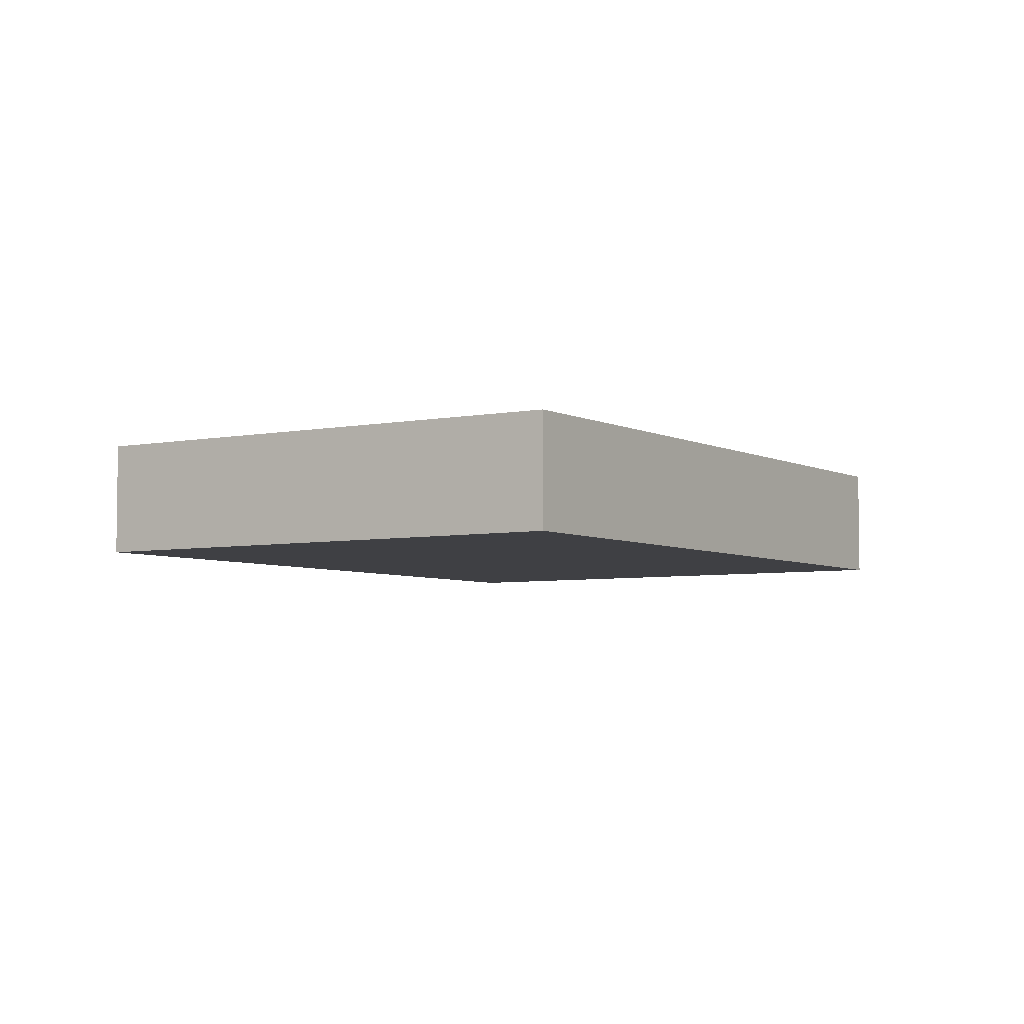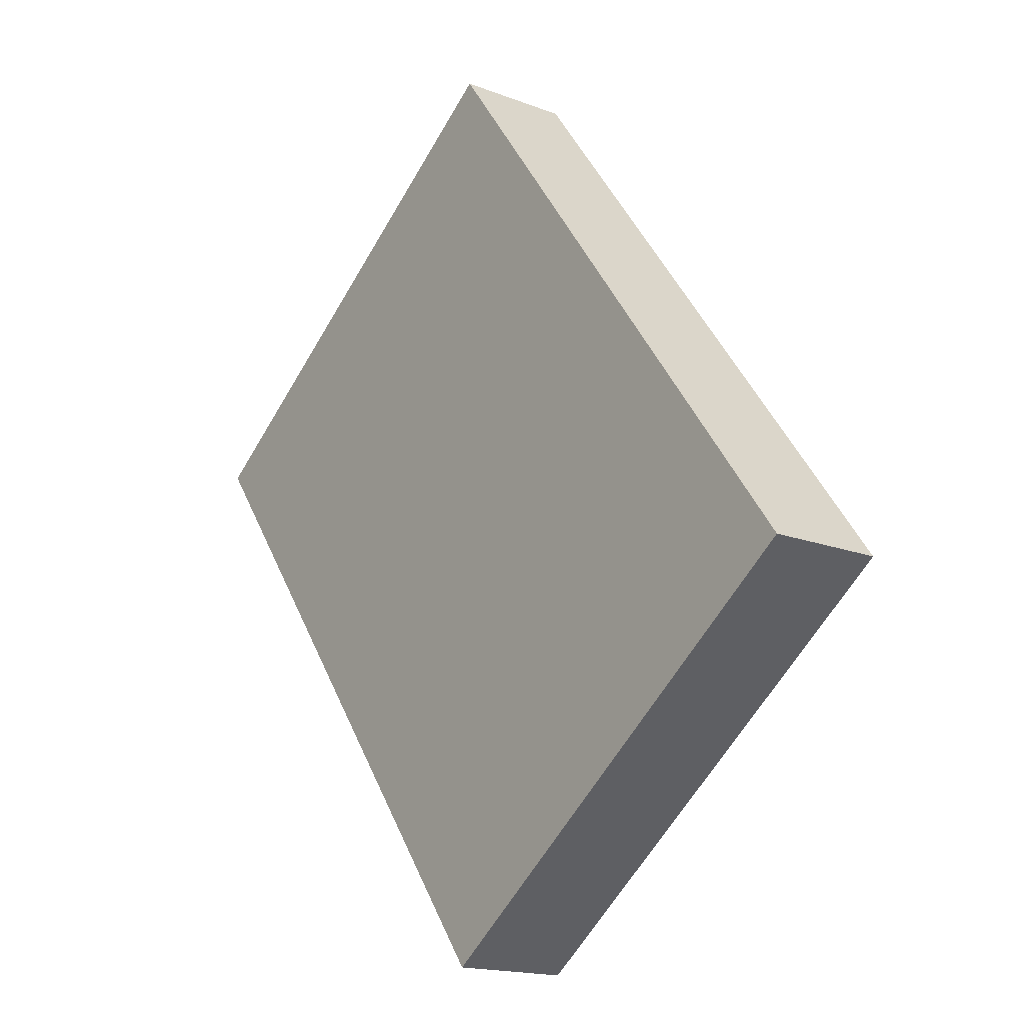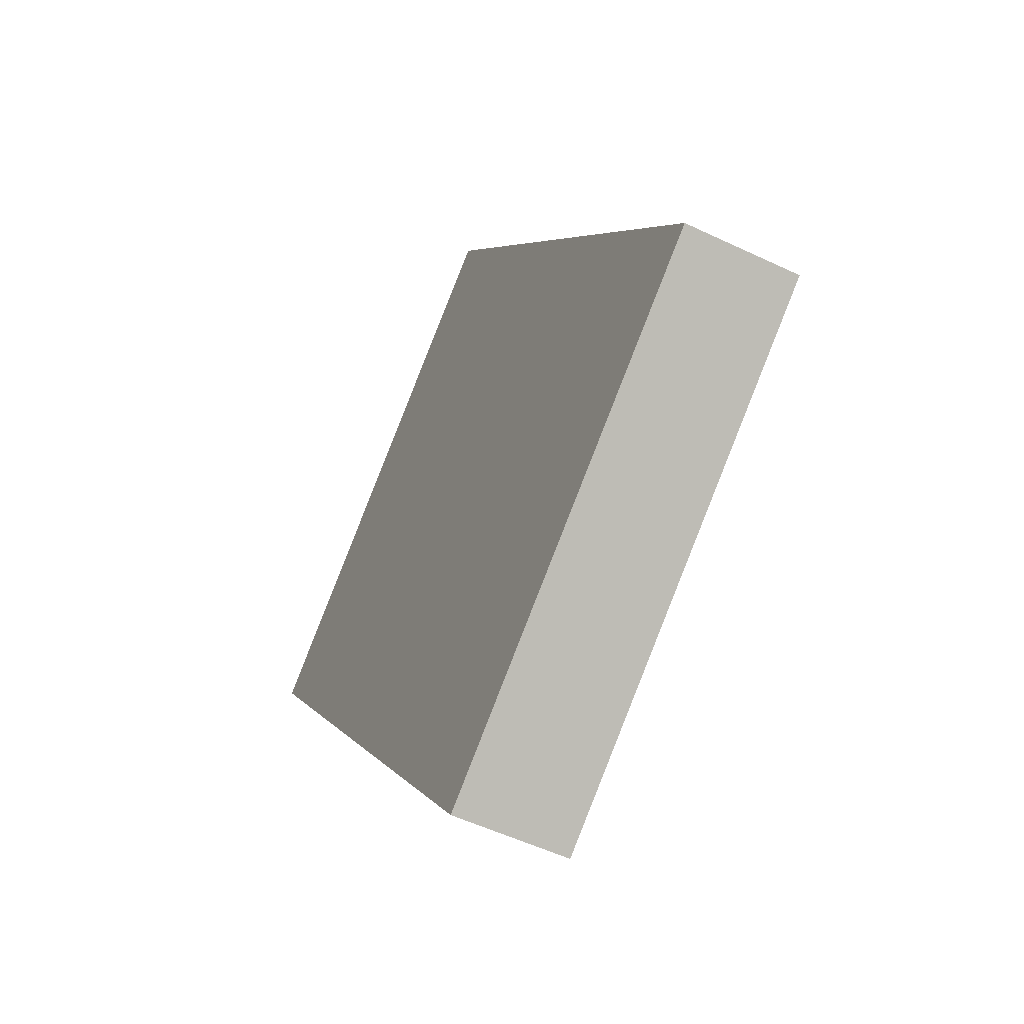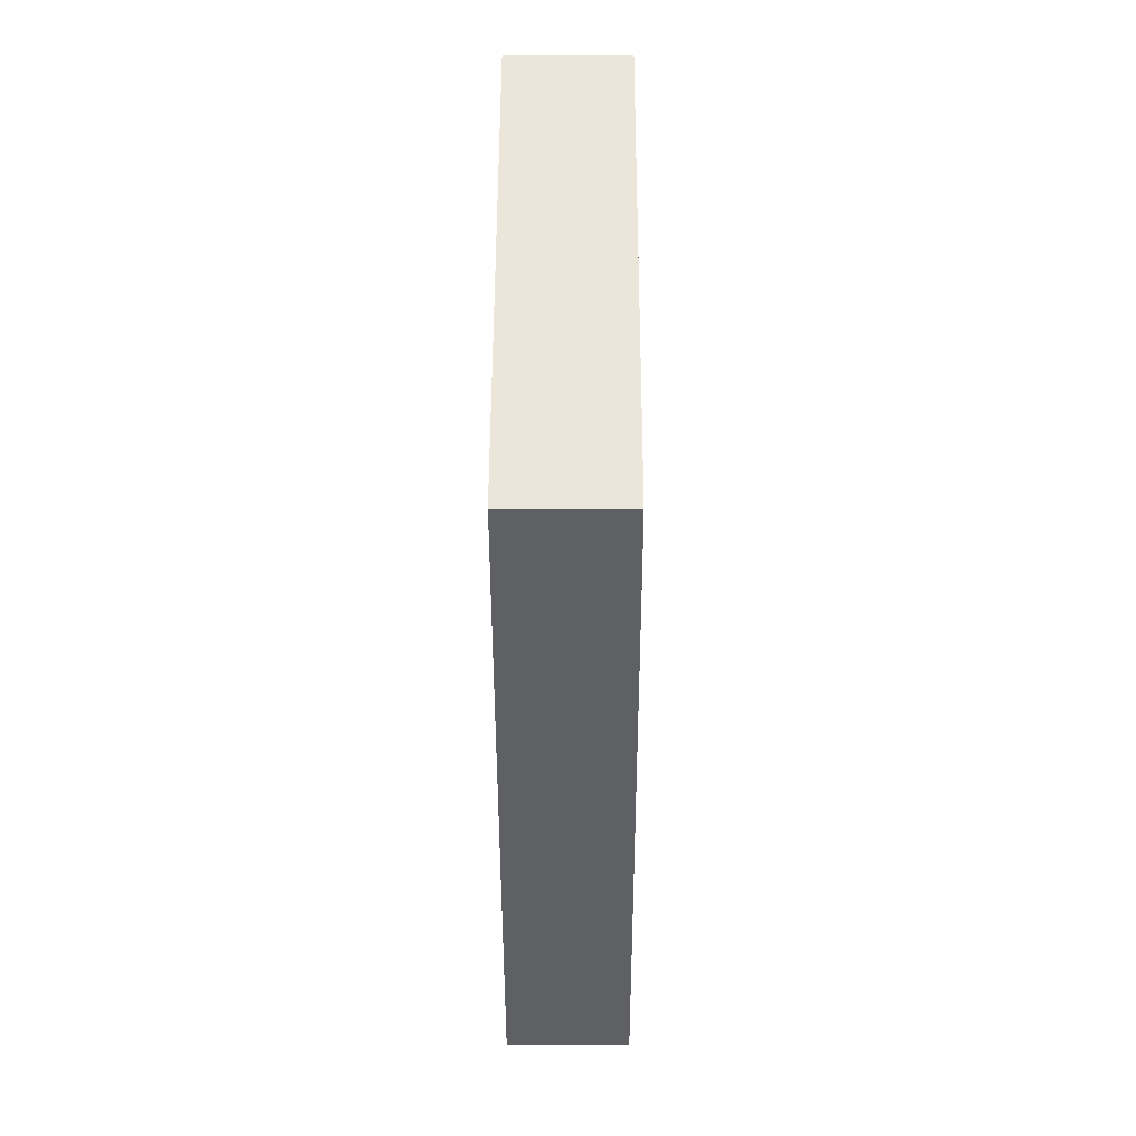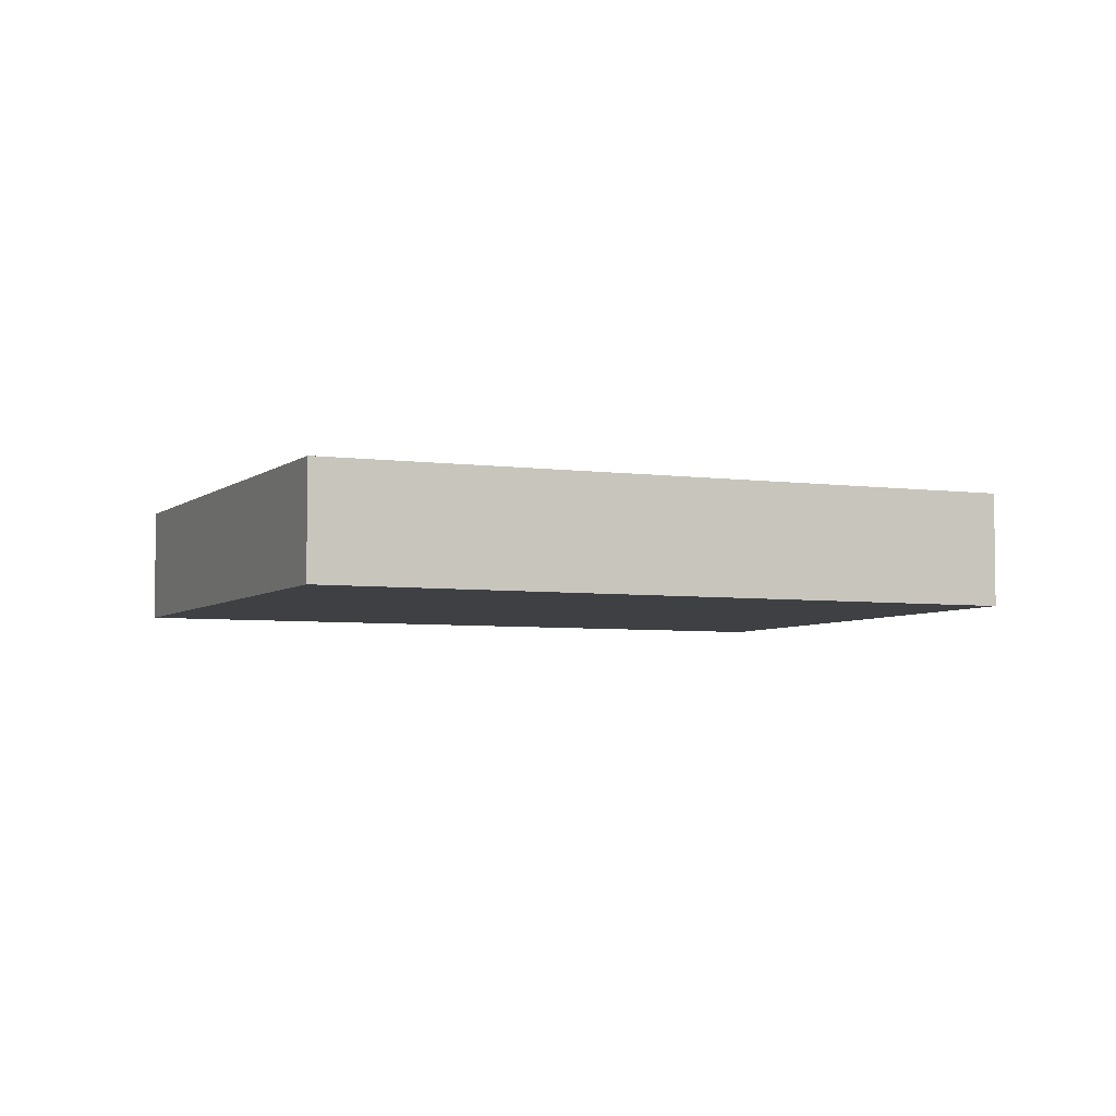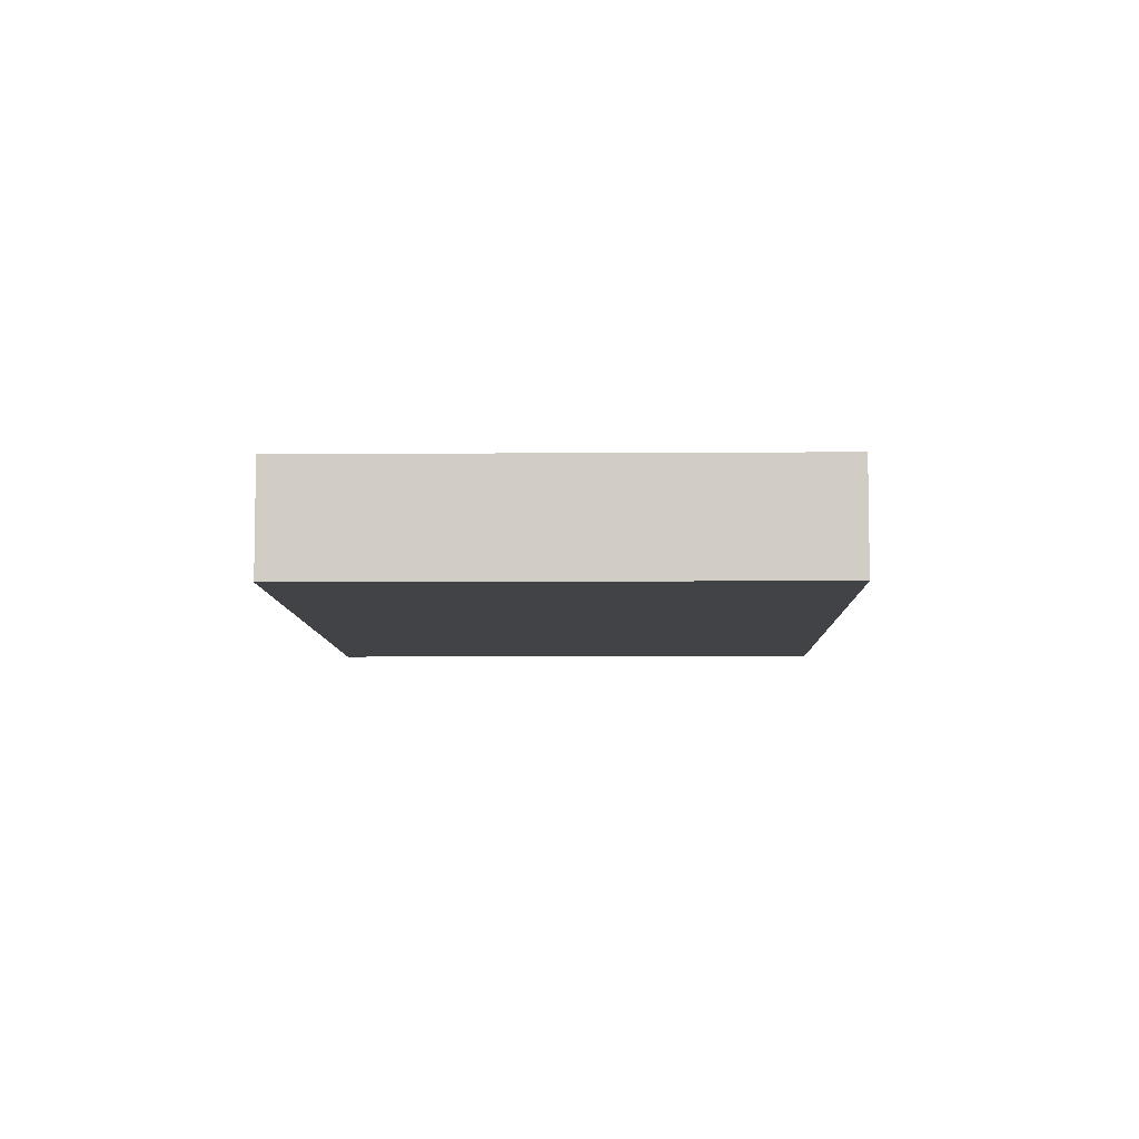
<metadata>
{"format":"obj","ext":"obj","renderer":"f3d","projection":"perspective","resolution":1024,"background":"white","views":[{"elev":-5.0,"azim":-3.4,"up":"+Y"},{"elev":-16.8,"azim":52.1,"up":"+Z"},{"elev":-52.6,"azim":62.8,"up":"+Z"},{"elev":11.5,"azim":-89.8,"up":"+Z"},{"elev":-4.9,"azim":29.6,"up":"+Y"},{"elev":-7.3,"azim":-35.2,"up":"+Y"}]}
</metadata>
<code>
v  0 0.63 3.858e-17
v  4.773 0.63 -1.46
v  2.375 0.63 -3.225
v  2.398 0.63 1.766
v  2.375 1.975e-16 -3.225
v  0 0 0
v  2.398 -1.081e-16 1.766
v  4.773 8.94e-17 -1.46
g defaultobject
f 1 2 3
f 2 1 4
f 5 1 3
f 1 5 6
f 6 4 1
f 4 6 7
f 7 2 4
f 2 7 8
f 8 3 2
f 3 8 5
f 5 7 6
f 7 5 8

</code>
